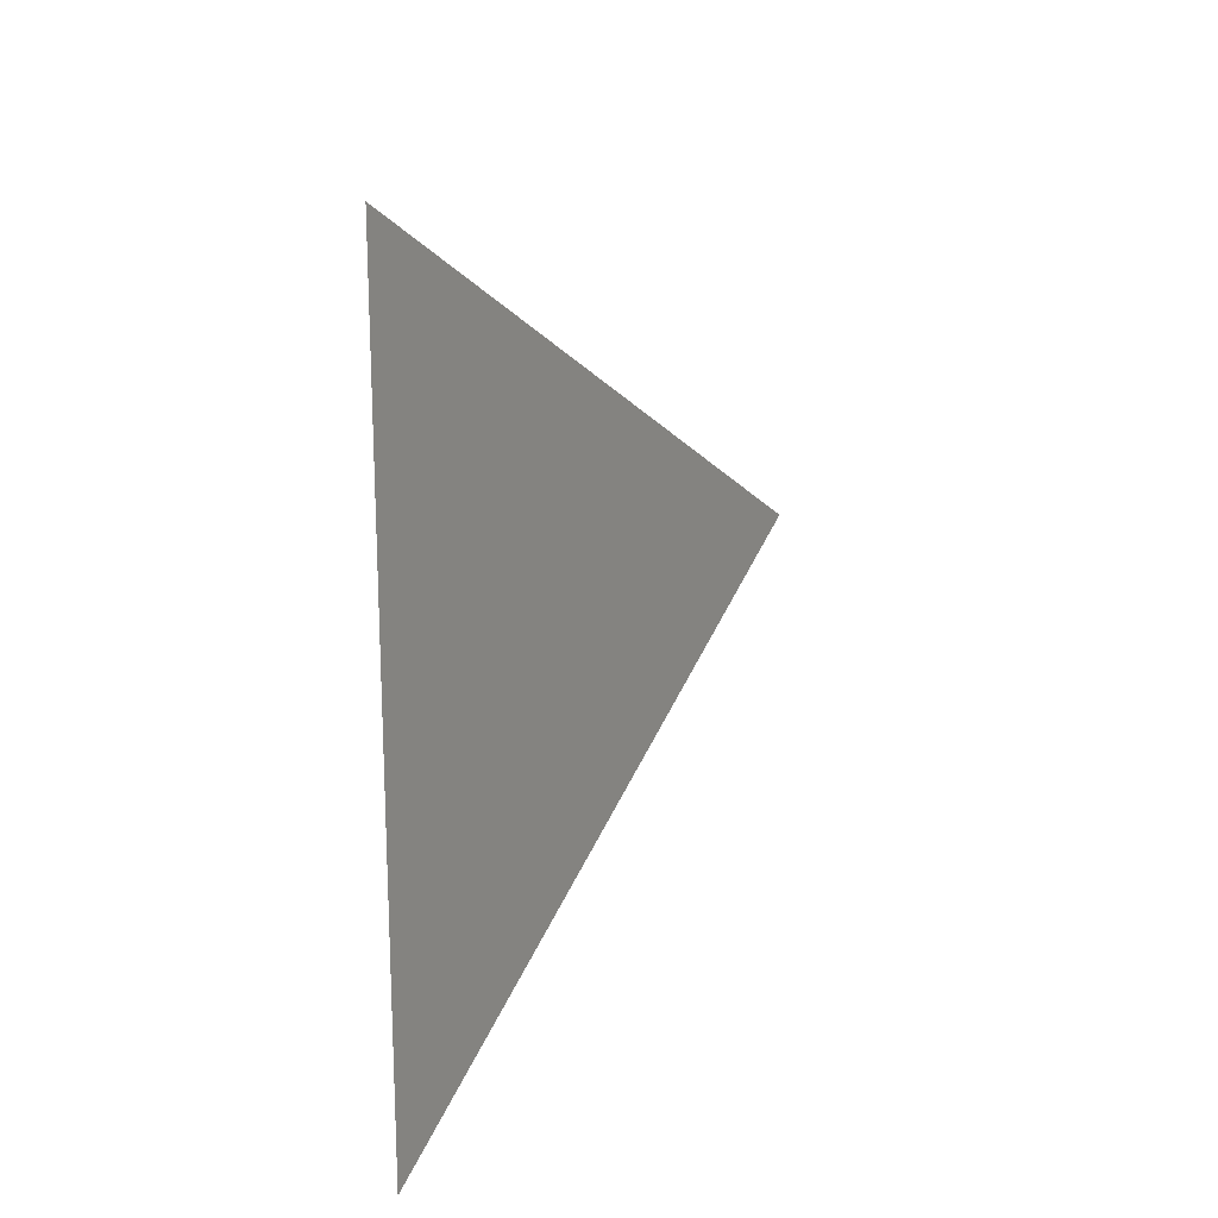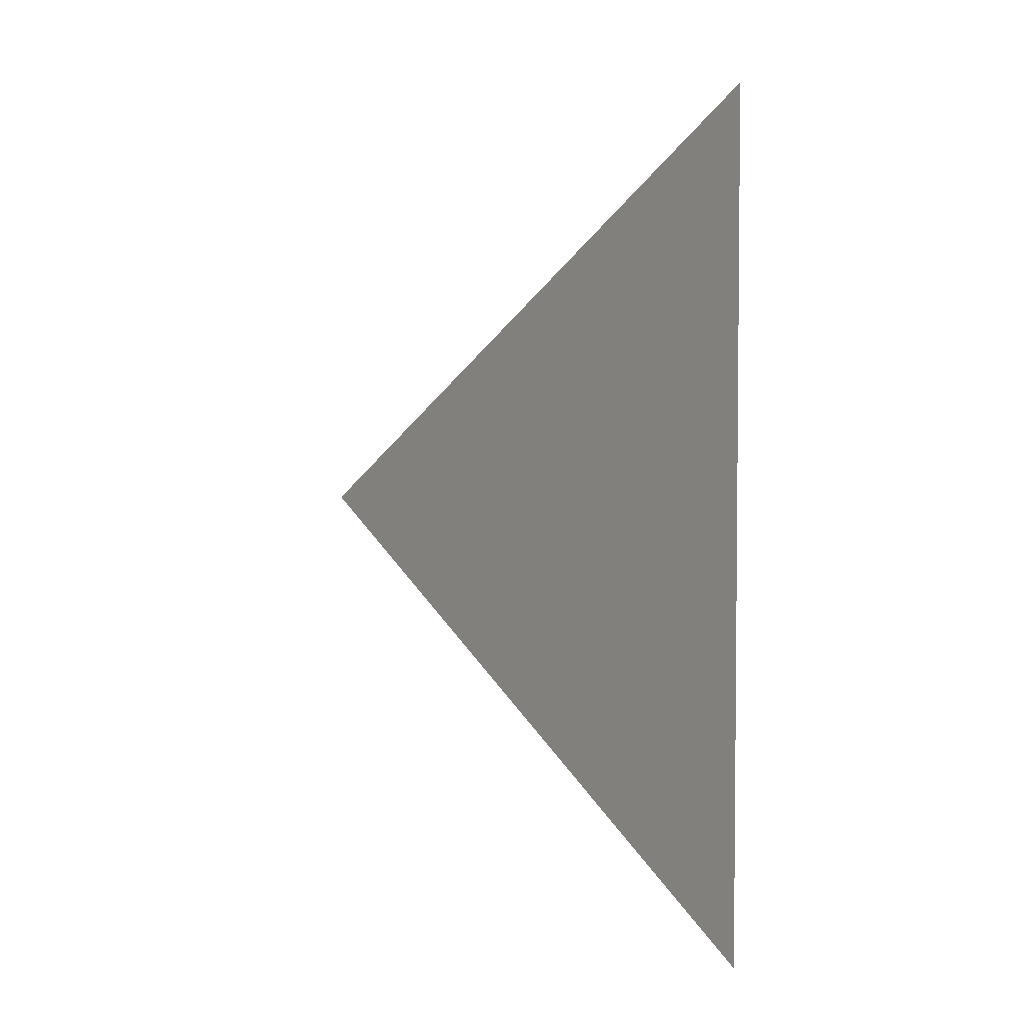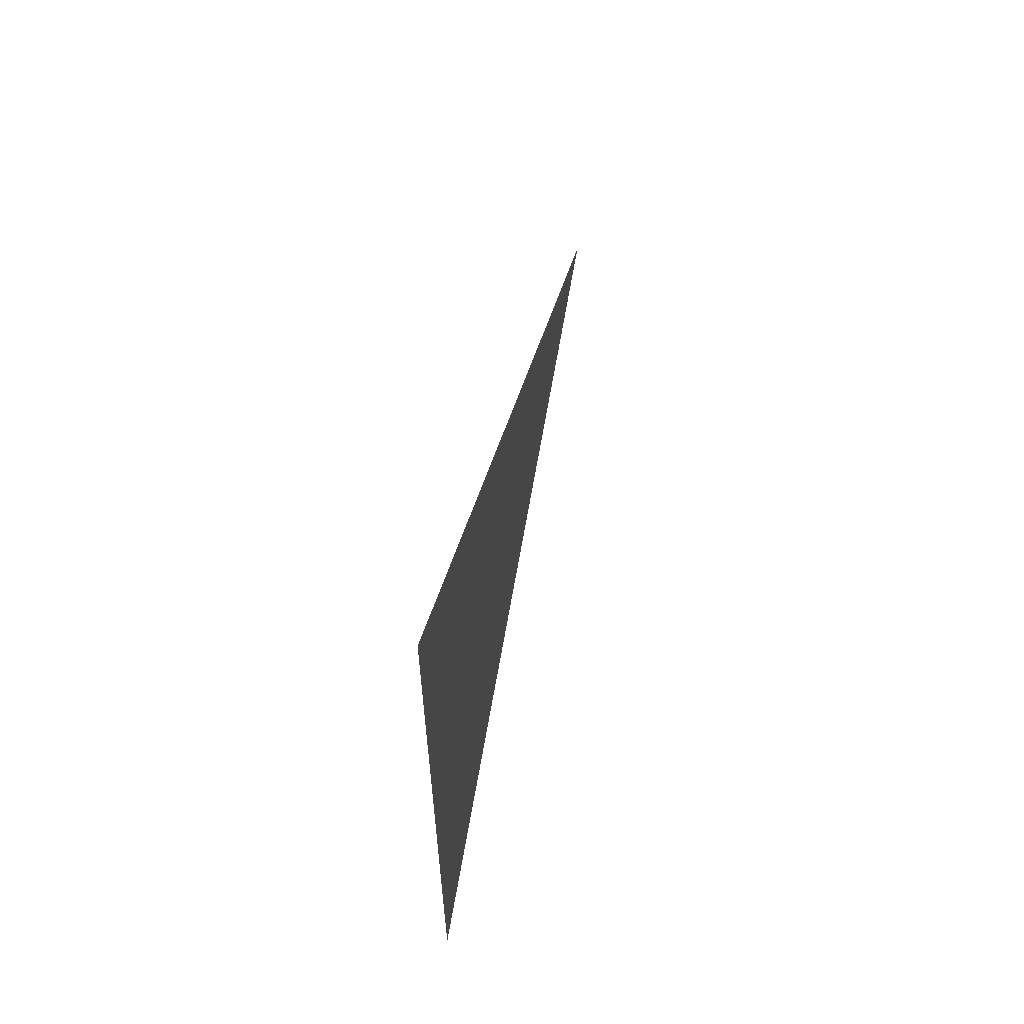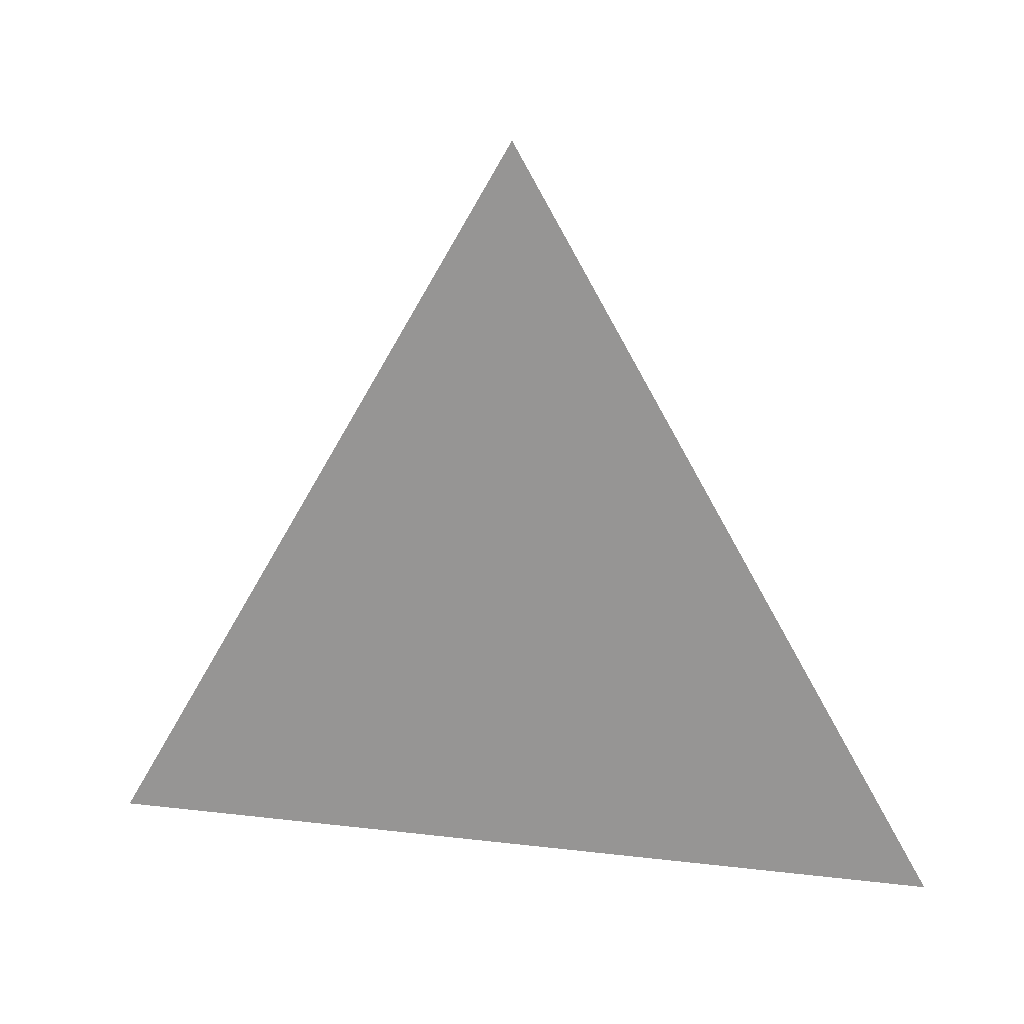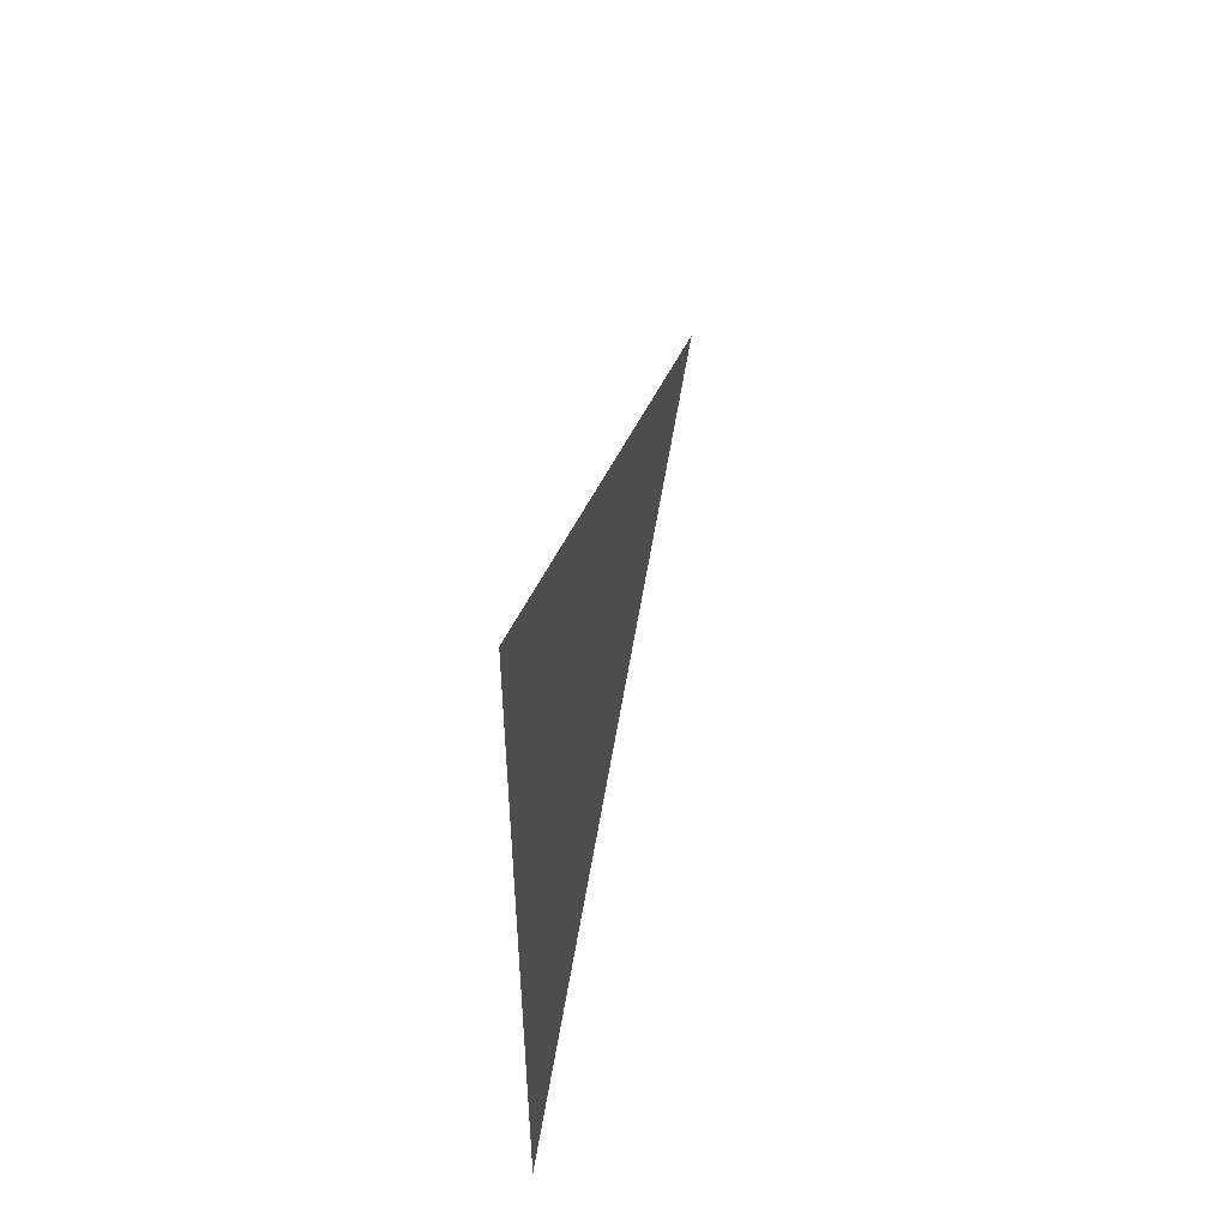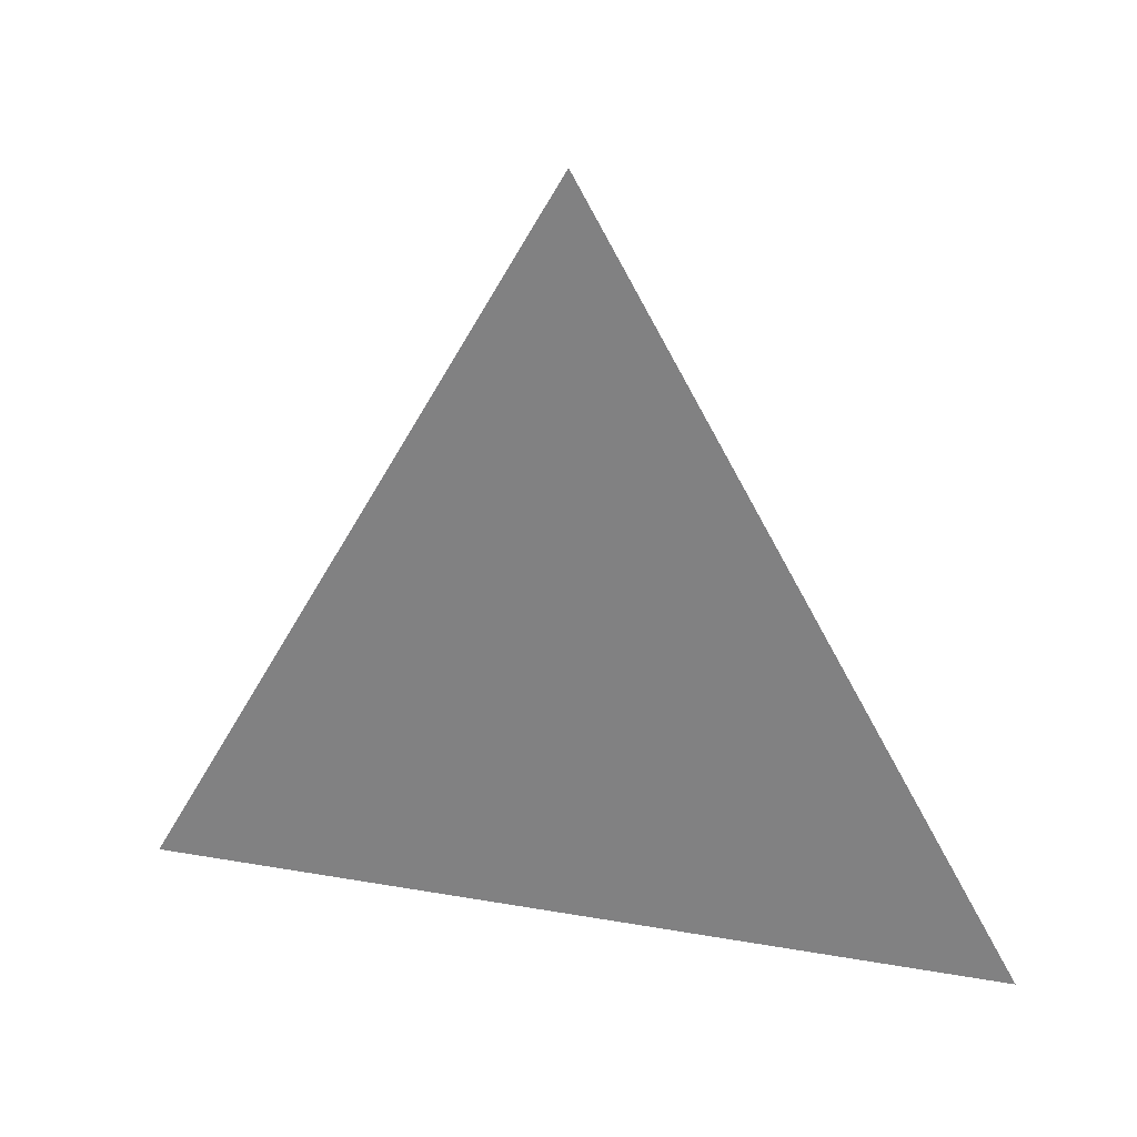
<metadata>
{"format":"obj","ext":"obj","renderer":"f3d","projection":"perspective","resolution":1024,"background":"white","views":[{"elev":18.2,"azim":29.5,"up":"+Z"},{"elev":3.6,"azim":-35.8,"up":"+Z"},{"elev":61.3,"azim":12.3,"up":"+Z"},{"elev":19.5,"azim":102.5,"up":"+Y"},{"elev":52.1,"azim":12.4,"up":"+Z"},{"elev":26.0,"azim":-74.4,"up":"+Y"}]}
</metadata>
<code>
v -1.087 1.713 0.003717
v -1.087 1.638 0.04702
v -1.087 1.638 -0.03958
g group_64050600_140627908692448
f 1 2 3

</code>
